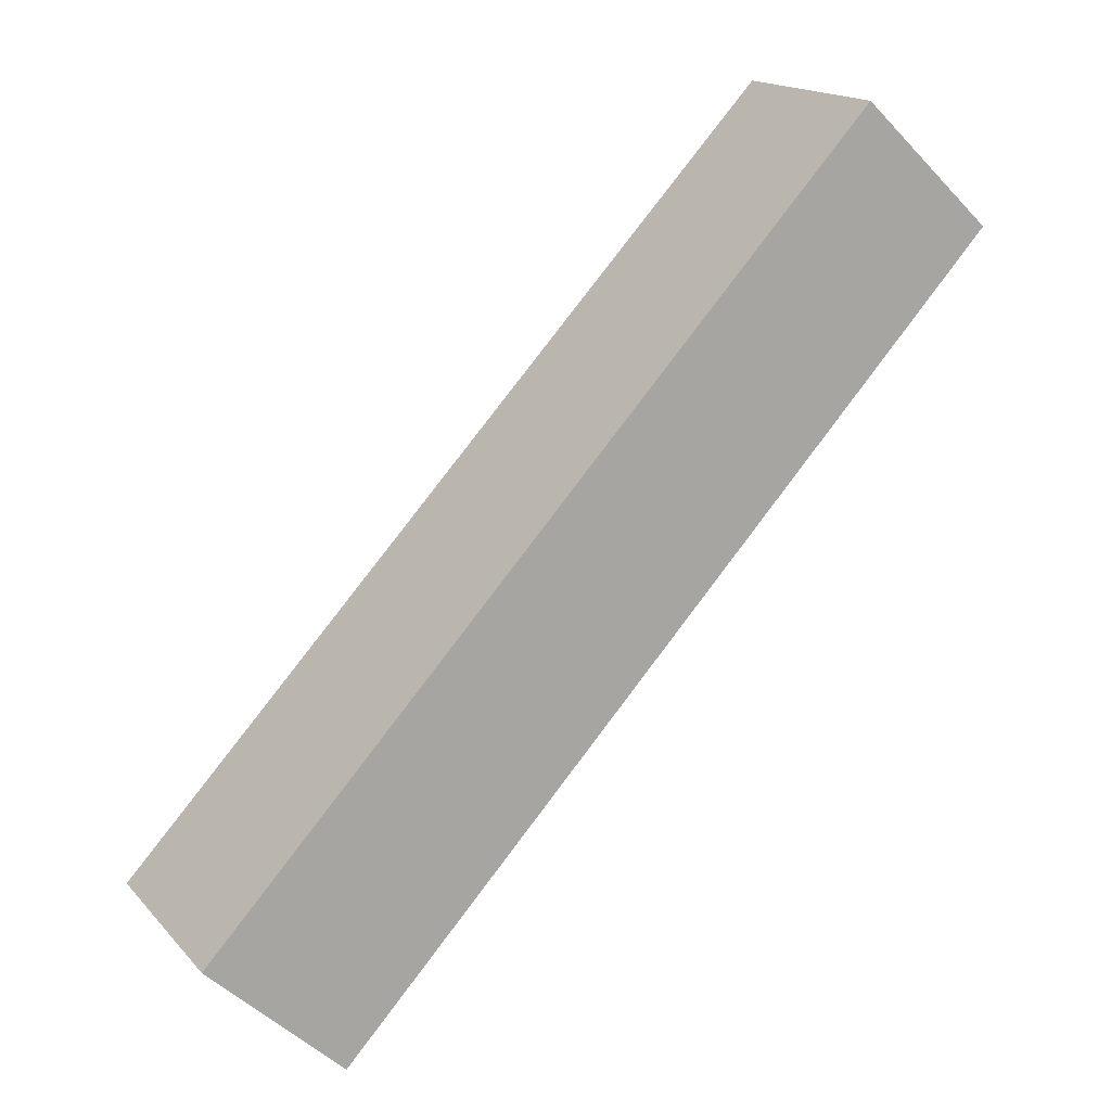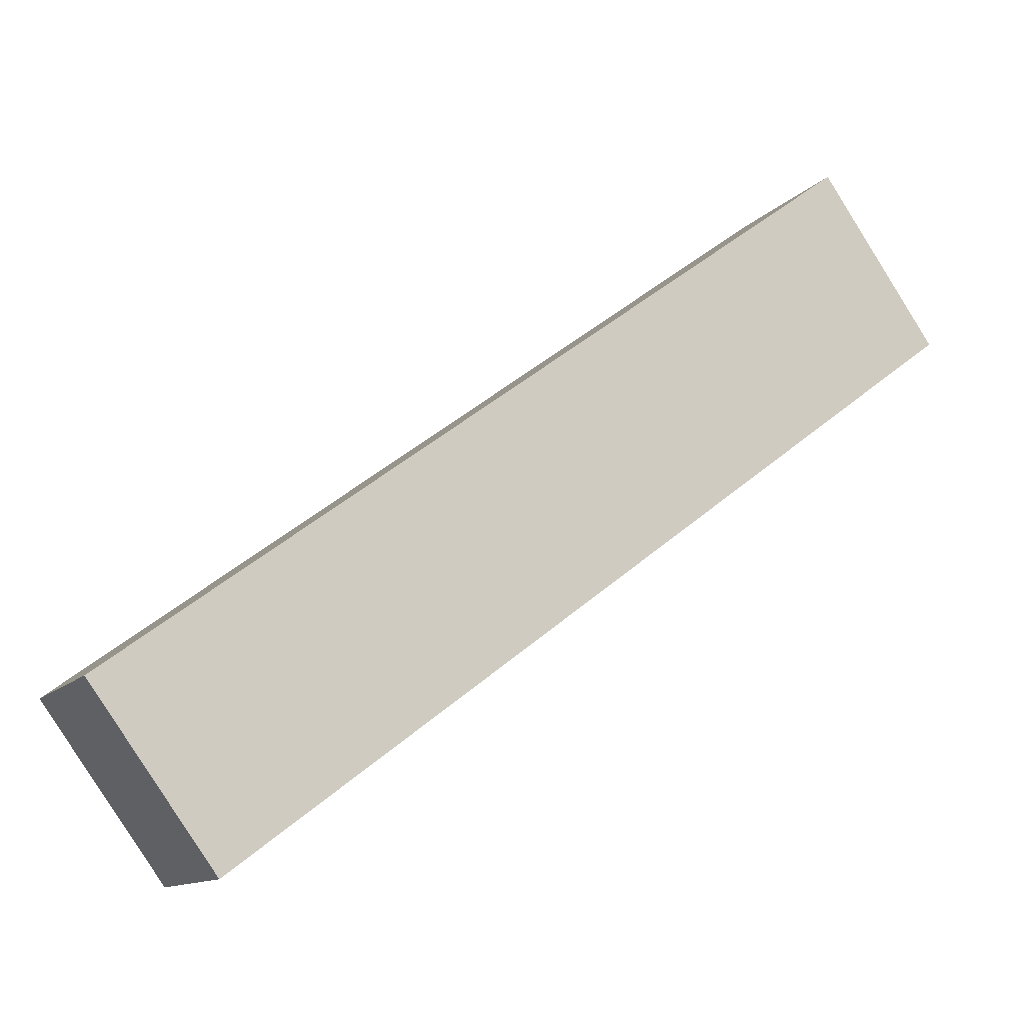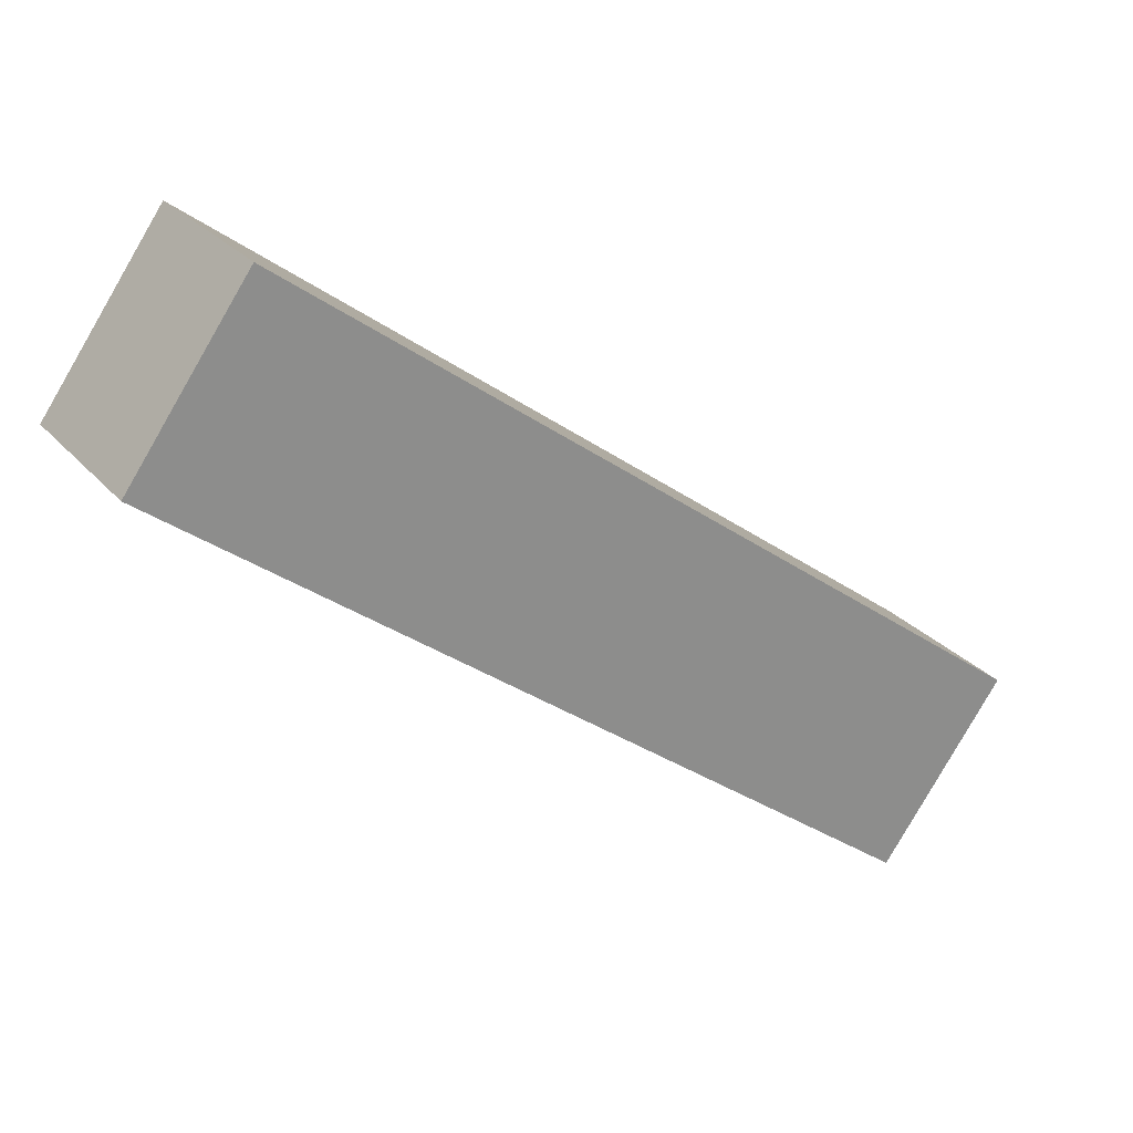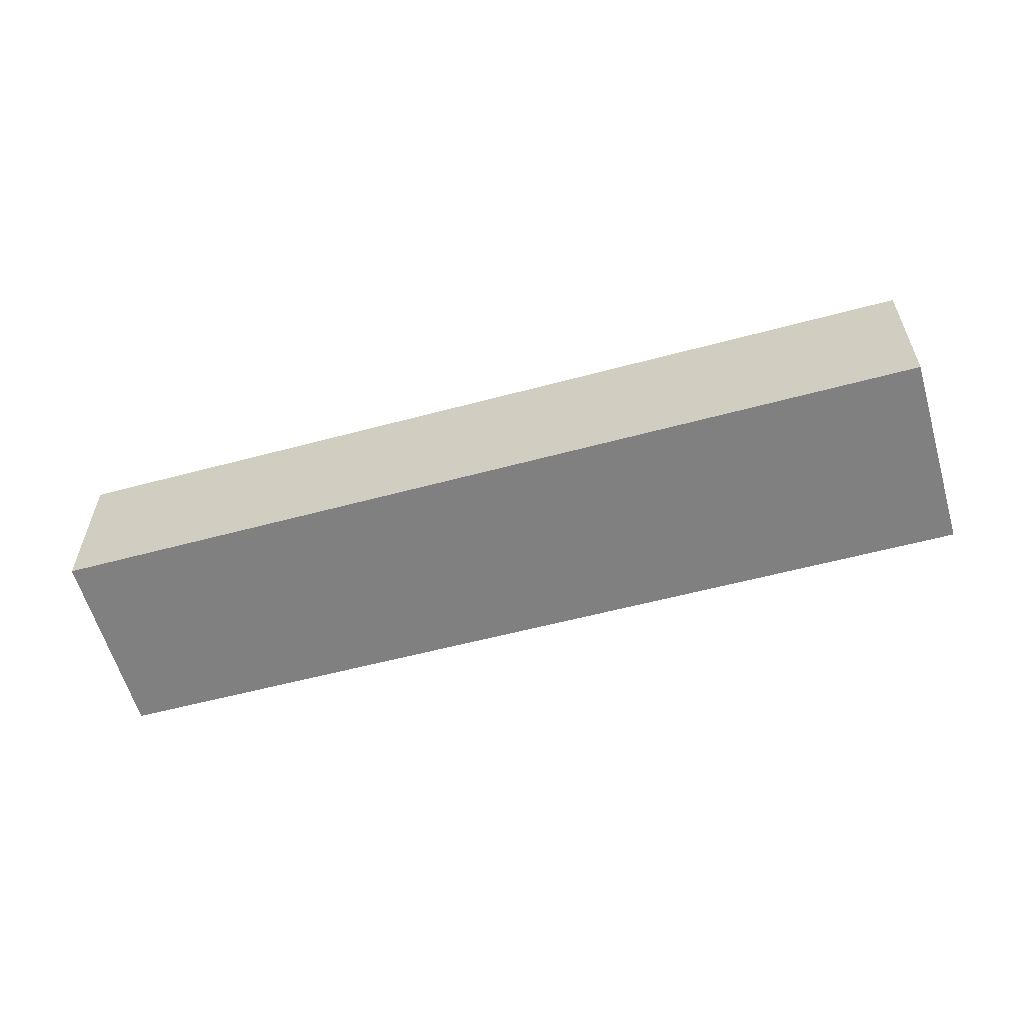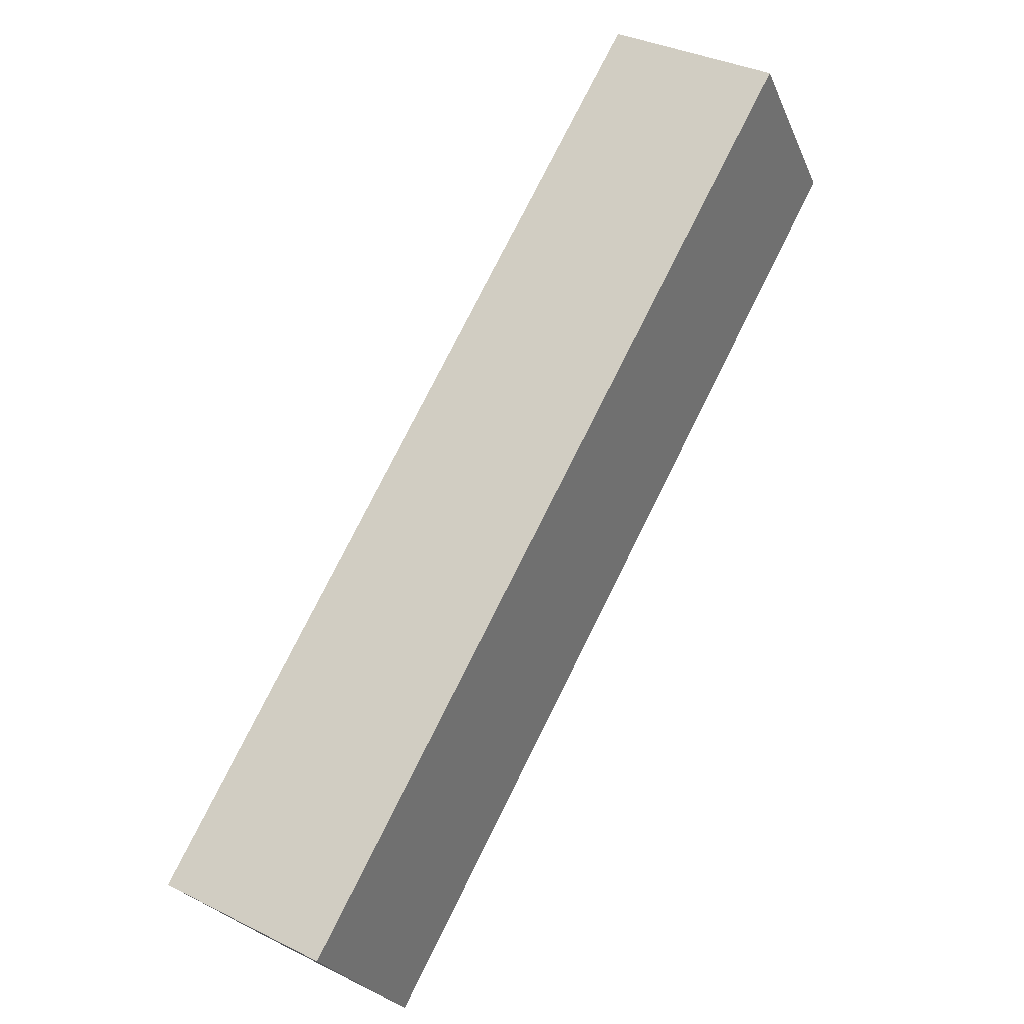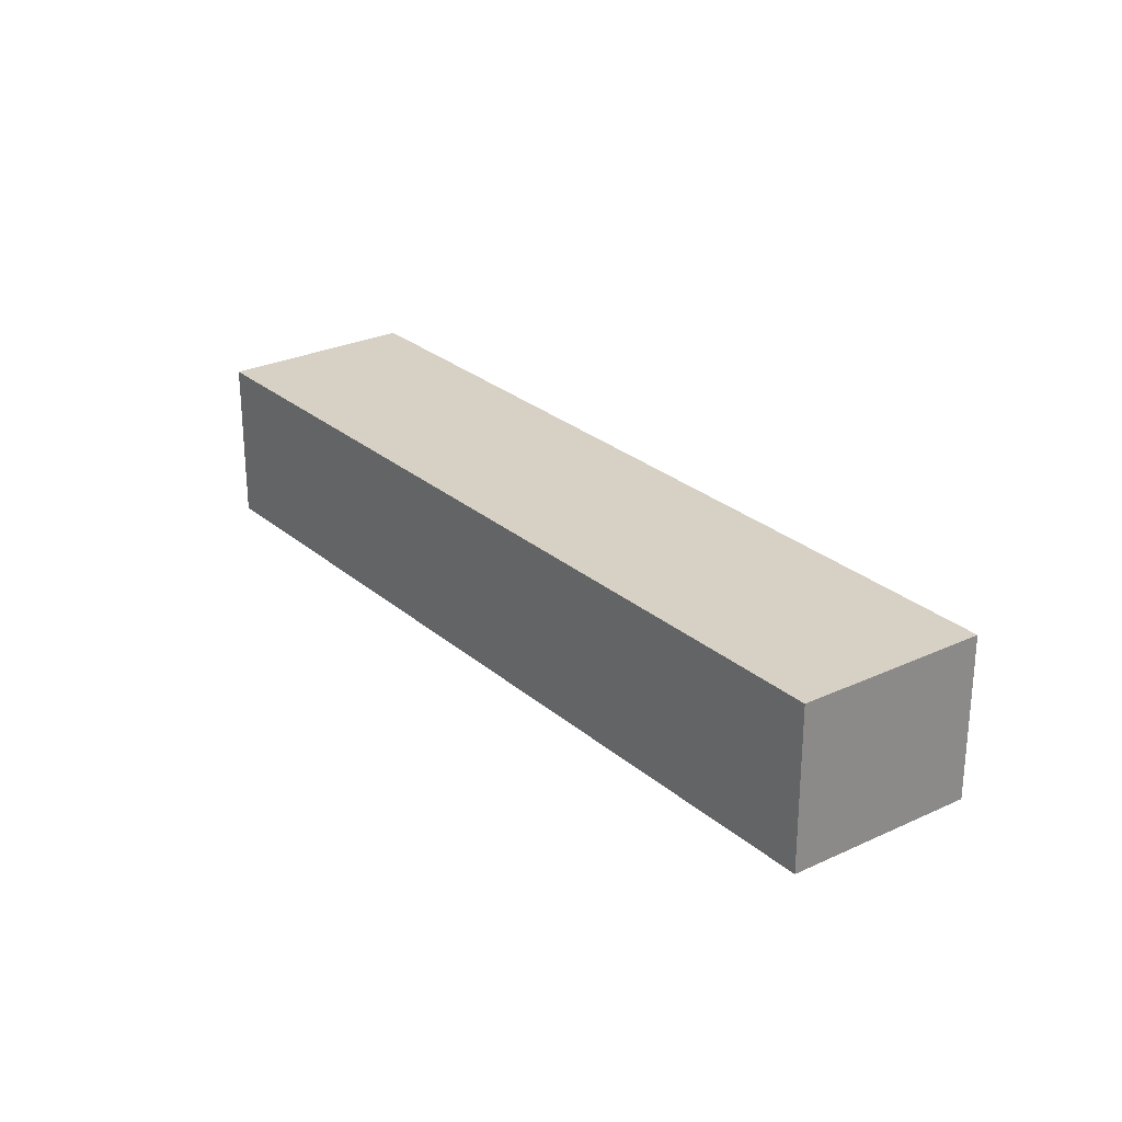
<metadata>
{"format":"obj","ext":"obj","renderer":"f3d","projection":"perspective","resolution":1024,"background":"white","views":[{"elev":-48.8,"azim":-139.1,"up":"+Z"},{"elev":-11.9,"azim":155.9,"up":"+Z"},{"elev":26.0,"azim":-30.8,"up":"+Z"},{"elev":-60.2,"azim":51.9,"up":"+Y"},{"elev":34.7,"azim":123.8,"up":"+Z"},{"elev":26.8,"azim":-90.6,"up":"+Y"}]}
</metadata>
<code>
v  0 1.822 1.116e-16
v  9.256 1.822 -4.187
v  7.946 1.822 -5.977
v  1.246 1.822 1.759
v  7.946 3.66e-16 -5.977
v  0 0 0
v  1.246 -1.077e-16 1.759
v  9.256 2.564e-16 -4.187
g defaultobject
f 1 2 3
f 2 1 4
f 5 1 3
f 1 5 6
f 6 4 1
f 4 6 7
f 7 2 4
f 2 7 8
f 8 3 2
f 3 8 5
f 8 6 5
f 6 8 7

</code>
